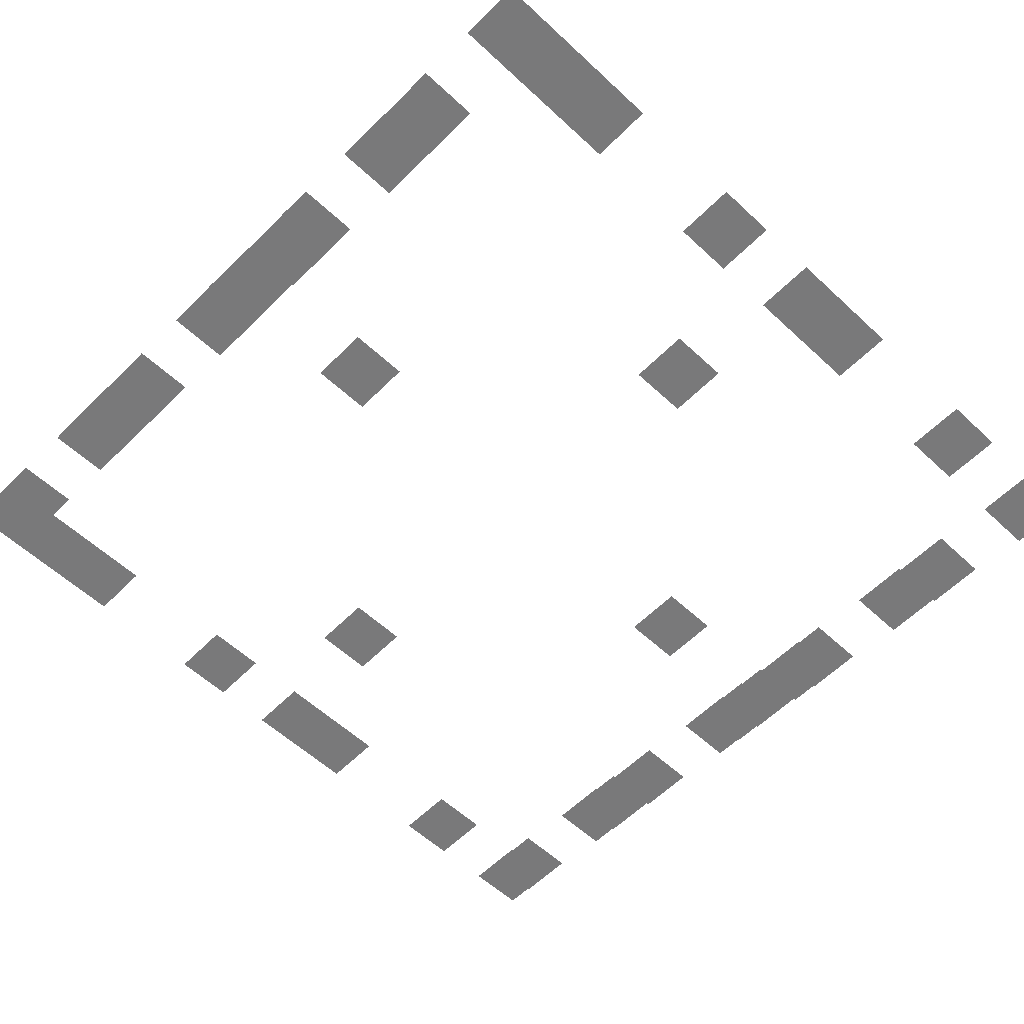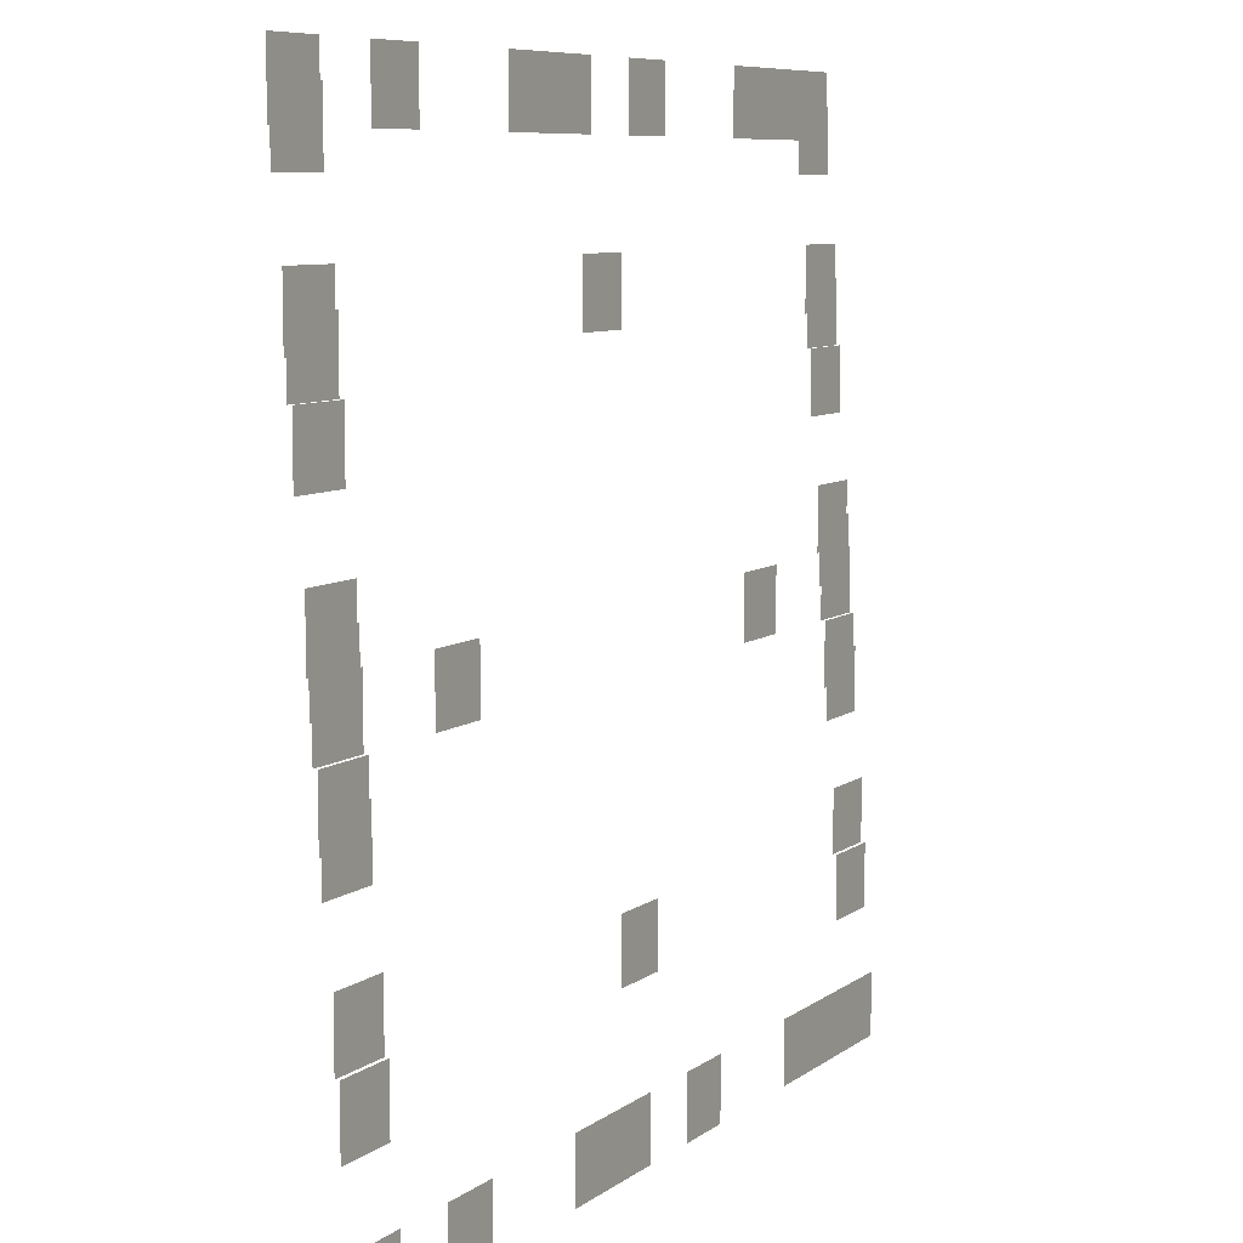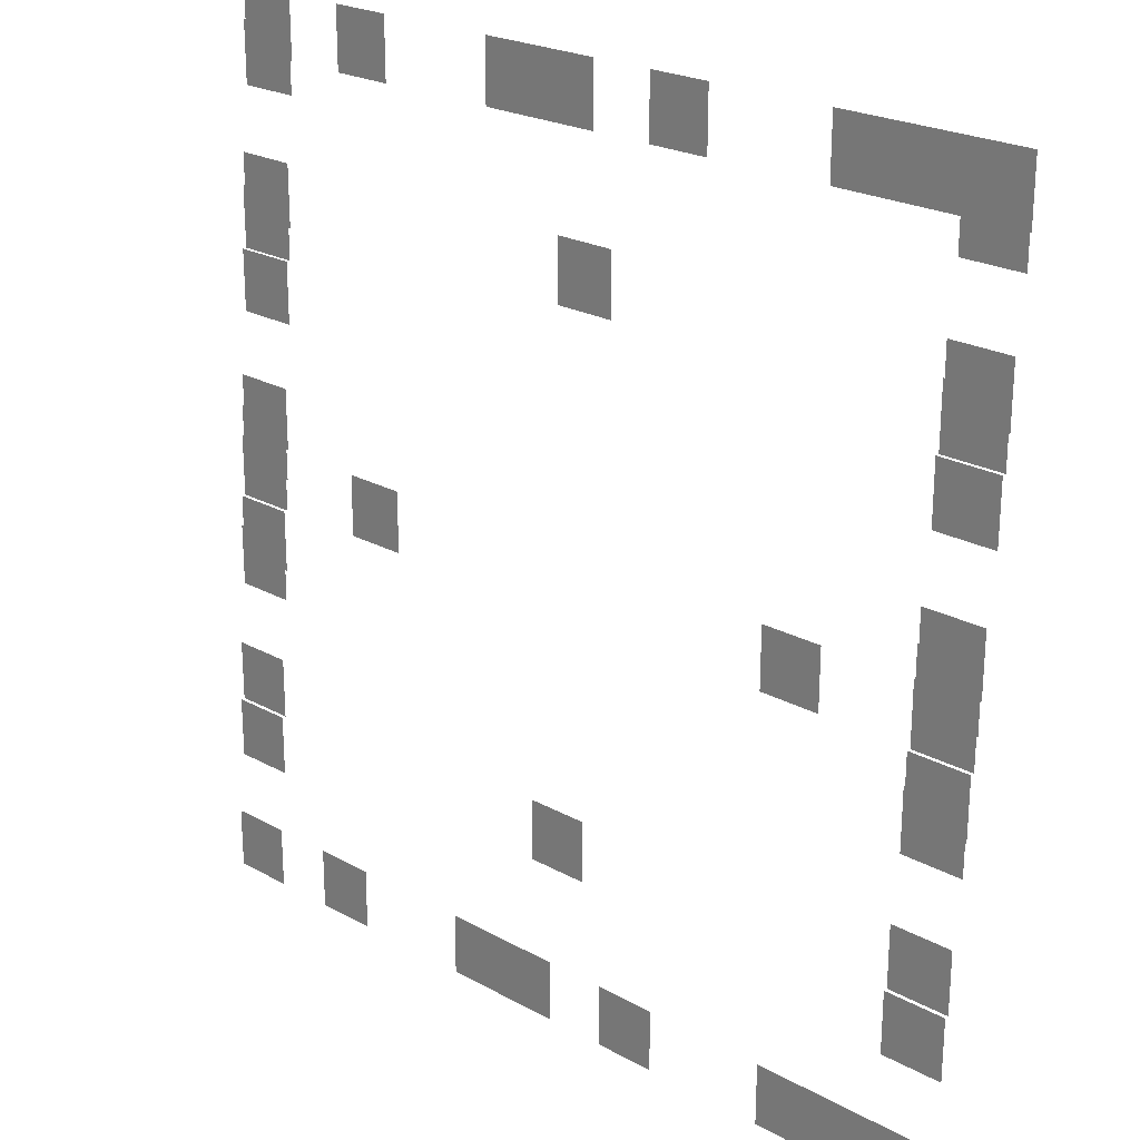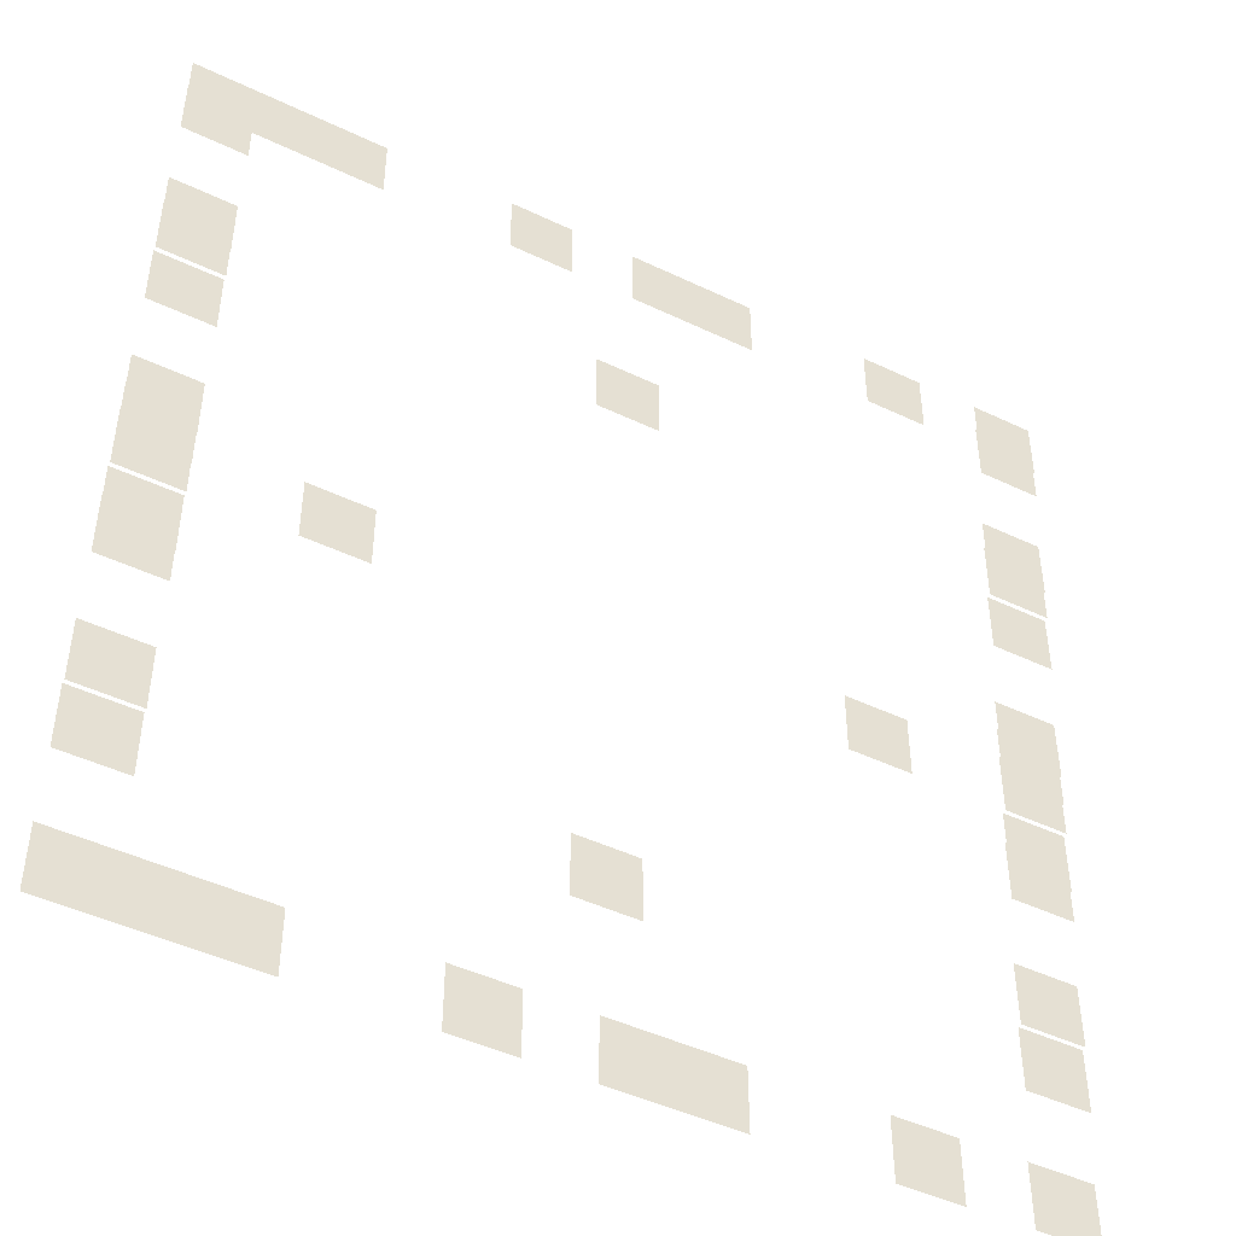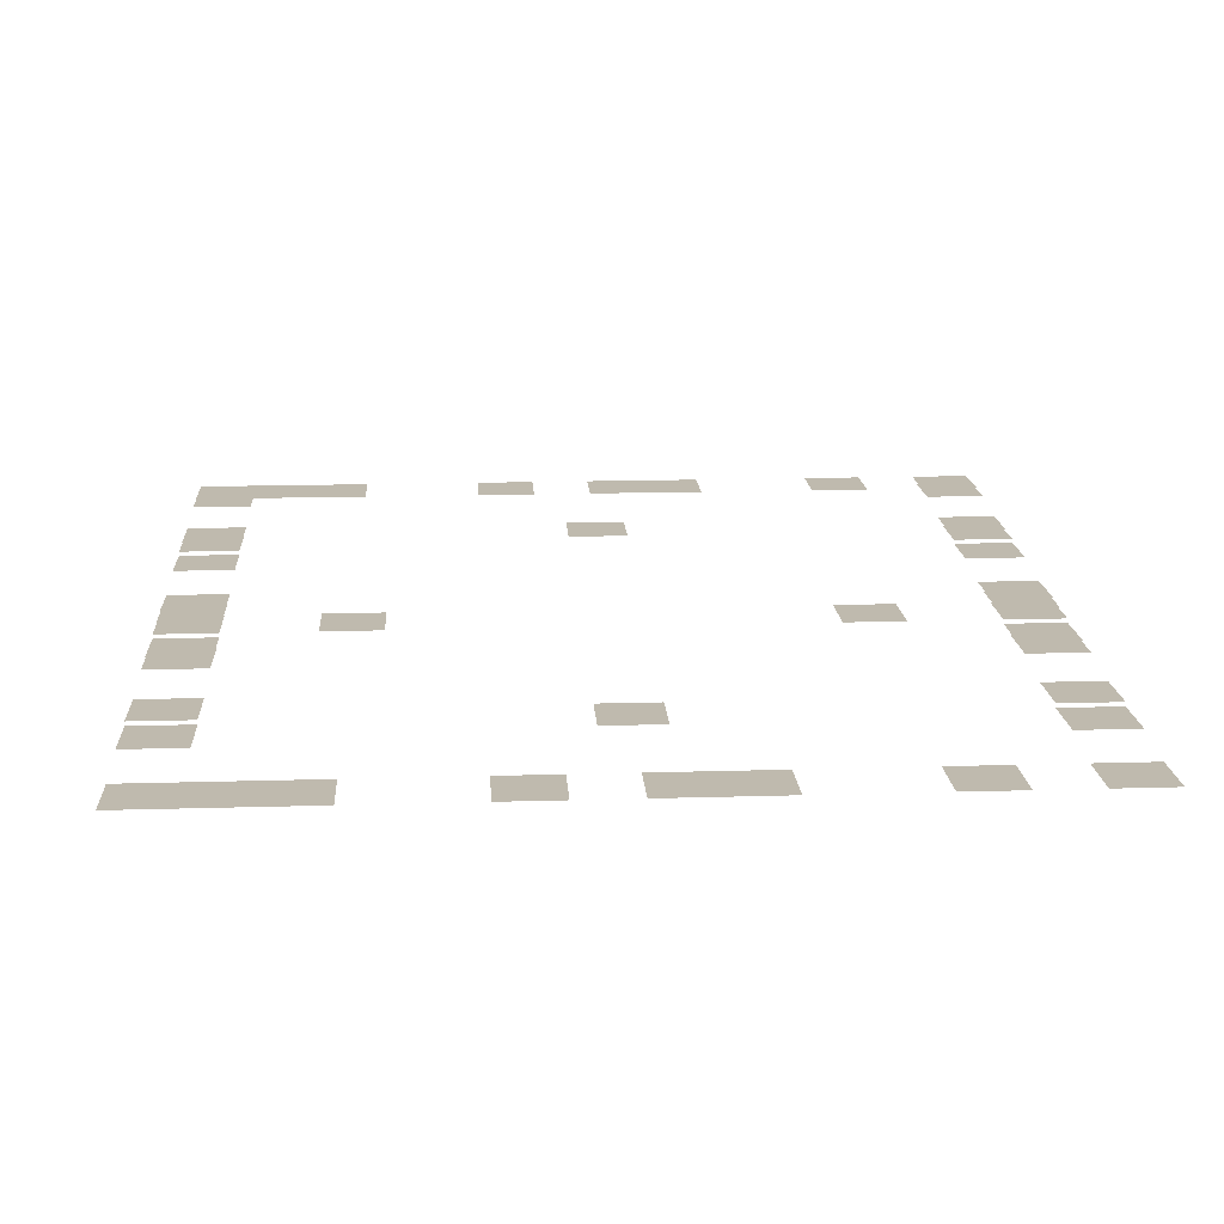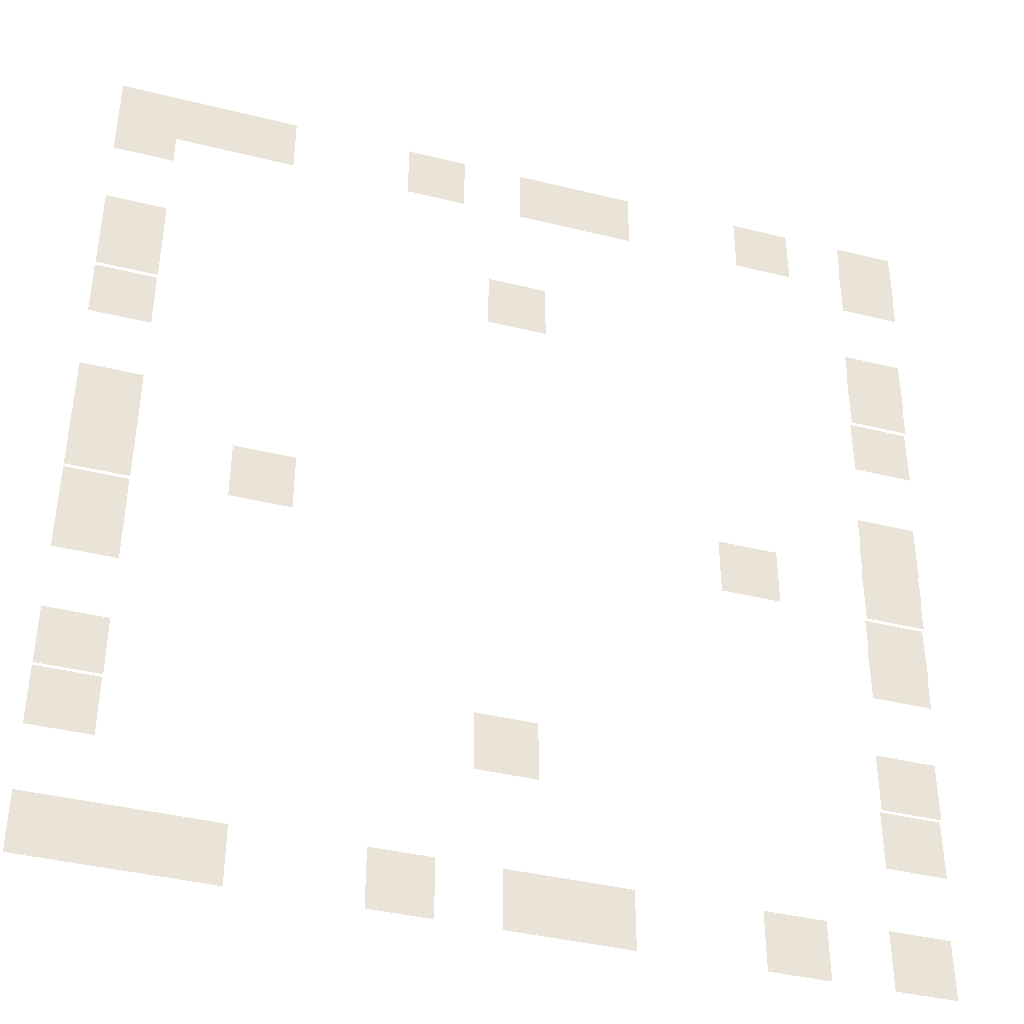
<metadata>
{"format":"obj","ext":"obj","renderer":"f3d","projection":"perspective","resolution":1024,"background":"white","views":[{"elev":-57.8,"azim":-43.9,"up":"+Z"},{"elev":8.3,"azim":119.2,"up":"+Y"},{"elev":23.4,"azim":-137.2,"up":"+Y"},{"elev":-46.0,"azim":-28.7,"up":"+Y"},{"elev":15.7,"azim":-3.6,"up":"+Z"},{"elev":-39.5,"azim":-17.2,"up":"+Y"}]}
</metadata>
<code>
v 0 -1 -0.03333
v -1 -1 -0.03333
v -1 0 -0.03333
v 0 0 -0.03333
v -2 -1 -0.03333
v -3 -1 -0.03333
v -3 0 -0.03333
v -2 0 -0.03333
v -5 -1 -0.03333
v -6 -1 -0.03333
v -6 0 -0.03333
v -5 0 -0.03333
v -6 -1 -0.03333
v -7 -1 -0.03333
v -7 0 -0.03333
v -6 0 -0.03333
v -8 -1 -0.03333
v -9 -1 -0.03333
v -9 0 -0.03333
v -8 0 -0.03333
v -11 -1 -0.03333
v -12 -1 -0.03333
v -12 0 -0.03333
v -11 0 -0.03333
v -12 -1 -0.03333
v -13 -1 -0.03333
v -13 0 -0.03333
v -12 0 -0.03333
v -13 -1 -0.03333
v -14 -1 -0.03333
v -14 0 -0.03333
v -13 0 -0.03333
v 0 -1.5 -0.06667
v -1 -1.5 -0.06667
v -1 -0.5 -0.06667
v 0 -0.5 -0.06667
v -13 -1.5 -0.06667
v -14 -1.5 -0.06667
v -14 -0.5 -0.06667
v -13 -0.5 -0.06667
v 0 -3.5 -0.2
v -1 -3.5 -0.2
v -1 -2.5 -0.2
v 0 -2.5 -0.2
v -6.5 -3.5 -0.2
v -7.5 -3.5 -0.2
v -7.5 -2.5 -0.2
v -6.5 -2.5 -0.2
v -13 -3.5 -0.2
v -14 -3.5 -0.2
v -14 -2.5 -0.2
v -13 -2.5 -0.2
v 0 -4 -0.2333
v -1 -4 -0.2333
v -1 -3 -0.2333
v 0 -3 -0.2333
v -13 -4 -0.2333
v -14 -4 -0.2333
v -14 -3 -0.2333
v -13 -3 -0.2333
v 0 -5 -0.3
v -1 -5 -0.3
v -1 -4 -0.3
v 0 -4 -0.3
v -13 -5 -0.3
v -14 -5 -0.3
v -14 -4 -0.3
v -13 -4 -0.3
v 0 -7 -0.4333
v -1 -7 -0.4333
v -1 -6 -0.4333
v 0 -6 -0.4333
v -13 -7 -0.4333
v -14 -7 -0.4333
v -14 -6 -0.4333
v -13 -6 -0.4333
v 0 -7.5 -0.4667
v -1 -7.5 -0.4667
v -1 -6.5 -0.4667
v 0 -6.5 -0.4667
v -13 -7.5 -0.4667
v -14 -7.5 -0.4667
v -14 -6.5 -0.4667
v -13 -6.5 -0.4667
v 0 -8 -0.5
v -1 -8 -0.5
v -1 -7 -0.5
v 0 -7 -0.5
v -2.5 -8 -0.5
v -3.5 -8 -0.5
v -3.5 -7 -0.5
v -2.5 -7 -0.5
v -10.5 -8 -0.5
v -11.5 -8 -0.5
v -11.5 -7 -0.5
v -10.5 -7 -0.5
v -13 -8 -0.5
v -14 -8 -0.5
v -14 -7 -0.5
v -13 -7 -0.5
v 0 -9 -0.5667
v -1 -9 -0.5667
v -1 -8 -0.5667
v 0 -8 -0.5667
v -13 -9 -0.5667
v -14 -9 -0.5667
v -14 -8 -0.5667
v -13 -8 -0.5667
v 0 -9.5 -0.6
v -1 -9.5 -0.6
v -1 -8.5 -0.6
v 0 -8.5 -0.6
v -13 -9.5 -0.6
v -14 -9.5 -0.6
v -14 -8.5 -0.6
v -13 -8.5 -0.6
v 0 -11.5 -0.7333
v -1 -11.5 -0.7333
v -1 -10.5 -0.7333
v 0 -10.5 -0.7333
v -13 -11.5 -0.7333
v -14 -11.5 -0.7333
v -14 -10.5 -0.7333
v -13 -10.5 -0.7333
v -6.5 -12 -0.7667
v -7.5 -12 -0.7667
v -7.5 -11 -0.7667
v -6.5 -11 -0.7667
v 0 -12.5 -0.8
v -1 -12.5 -0.8
v -1 -11.5 -0.8
v 0 -11.5 -0.8
v -13 -12.5 -0.8
v -14 -12.5 -0.8
v -14 -11.5 -0.8
v -13 -11.5 -0.8
v 0 -14.5 -0.9333
v -1 -14.5 -0.9333
v -1 -13.5 -0.9333
v 0 -13.5 -0.9333
v -2 -14.5 -0.9333
v -3 -14.5 -0.9333
v -3 -13.5 -0.9333
v -2 -13.5 -0.9333
v -5 -14.5 -0.9333
v -6 -14.5 -0.9333
v -6 -13.5 -0.9333
v -5 -13.5 -0.9333
v -6 -14.5 -0.9333
v -7 -14.5 -0.9333
v -7 -13.5 -0.9333
v -6 -13.5 -0.9333
v -8 -14.5 -0.9333
v -9 -14.5 -0.9333
v -9 -13.5 -0.9333
v -8 -13.5 -0.9333
v -11 -14.5 -0.9333
v -12 -14.5 -0.9333
v -12 -13.5 -0.9333
v -11 -13.5 -0.9333
v -12 -14.5 -0.9333
v -13 -14.5 -0.9333
v -13 -13.5 -0.9333
v -12 -13.5 -0.9333
v -13 -14.5 -0.9333
v -14 -14.5 -0.9333
v -14 -13.5 -0.9333
v -13 -13.5 -0.9333
g Level7_mesh_0003
f 1 2 3 4
f 5 6 7 8
f 9 10 11 12
f 13 14 15 16
f 17 18 19 20
f 21 22 23 24
f 25 26 27 28
f 29 30 31 32
f 33 34 35 36
f 37 38 39 40
f 41 42 43 44
f 45 46 47 48
f 49 50 51 52
f 53 54 55 56
f 57 58 59 60
f 61 62 63 64
f 65 66 67 68
f 69 70 71 72
f 73 74 75 76
f 77 78 79 80
f 81 82 83 84
f 85 86 87 88
f 89 90 91 92
f 93 94 95 96
f 97 98 99 100
f 101 102 103 104
f 105 106 107 108
f 109 110 111 112
f 113 114 115 116
f 117 118 119 120
f 121 122 123 124
f 125 126 127 128
f 129 130 131 132
f 133 134 135 136
f 137 138 139 140
f 141 142 143 144
f 145 146 147 148
f 149 150 151 152
f 153 154 155 156
f 157 158 159 160
f 161 162 163 164
f 165 166 167 168

</code>
